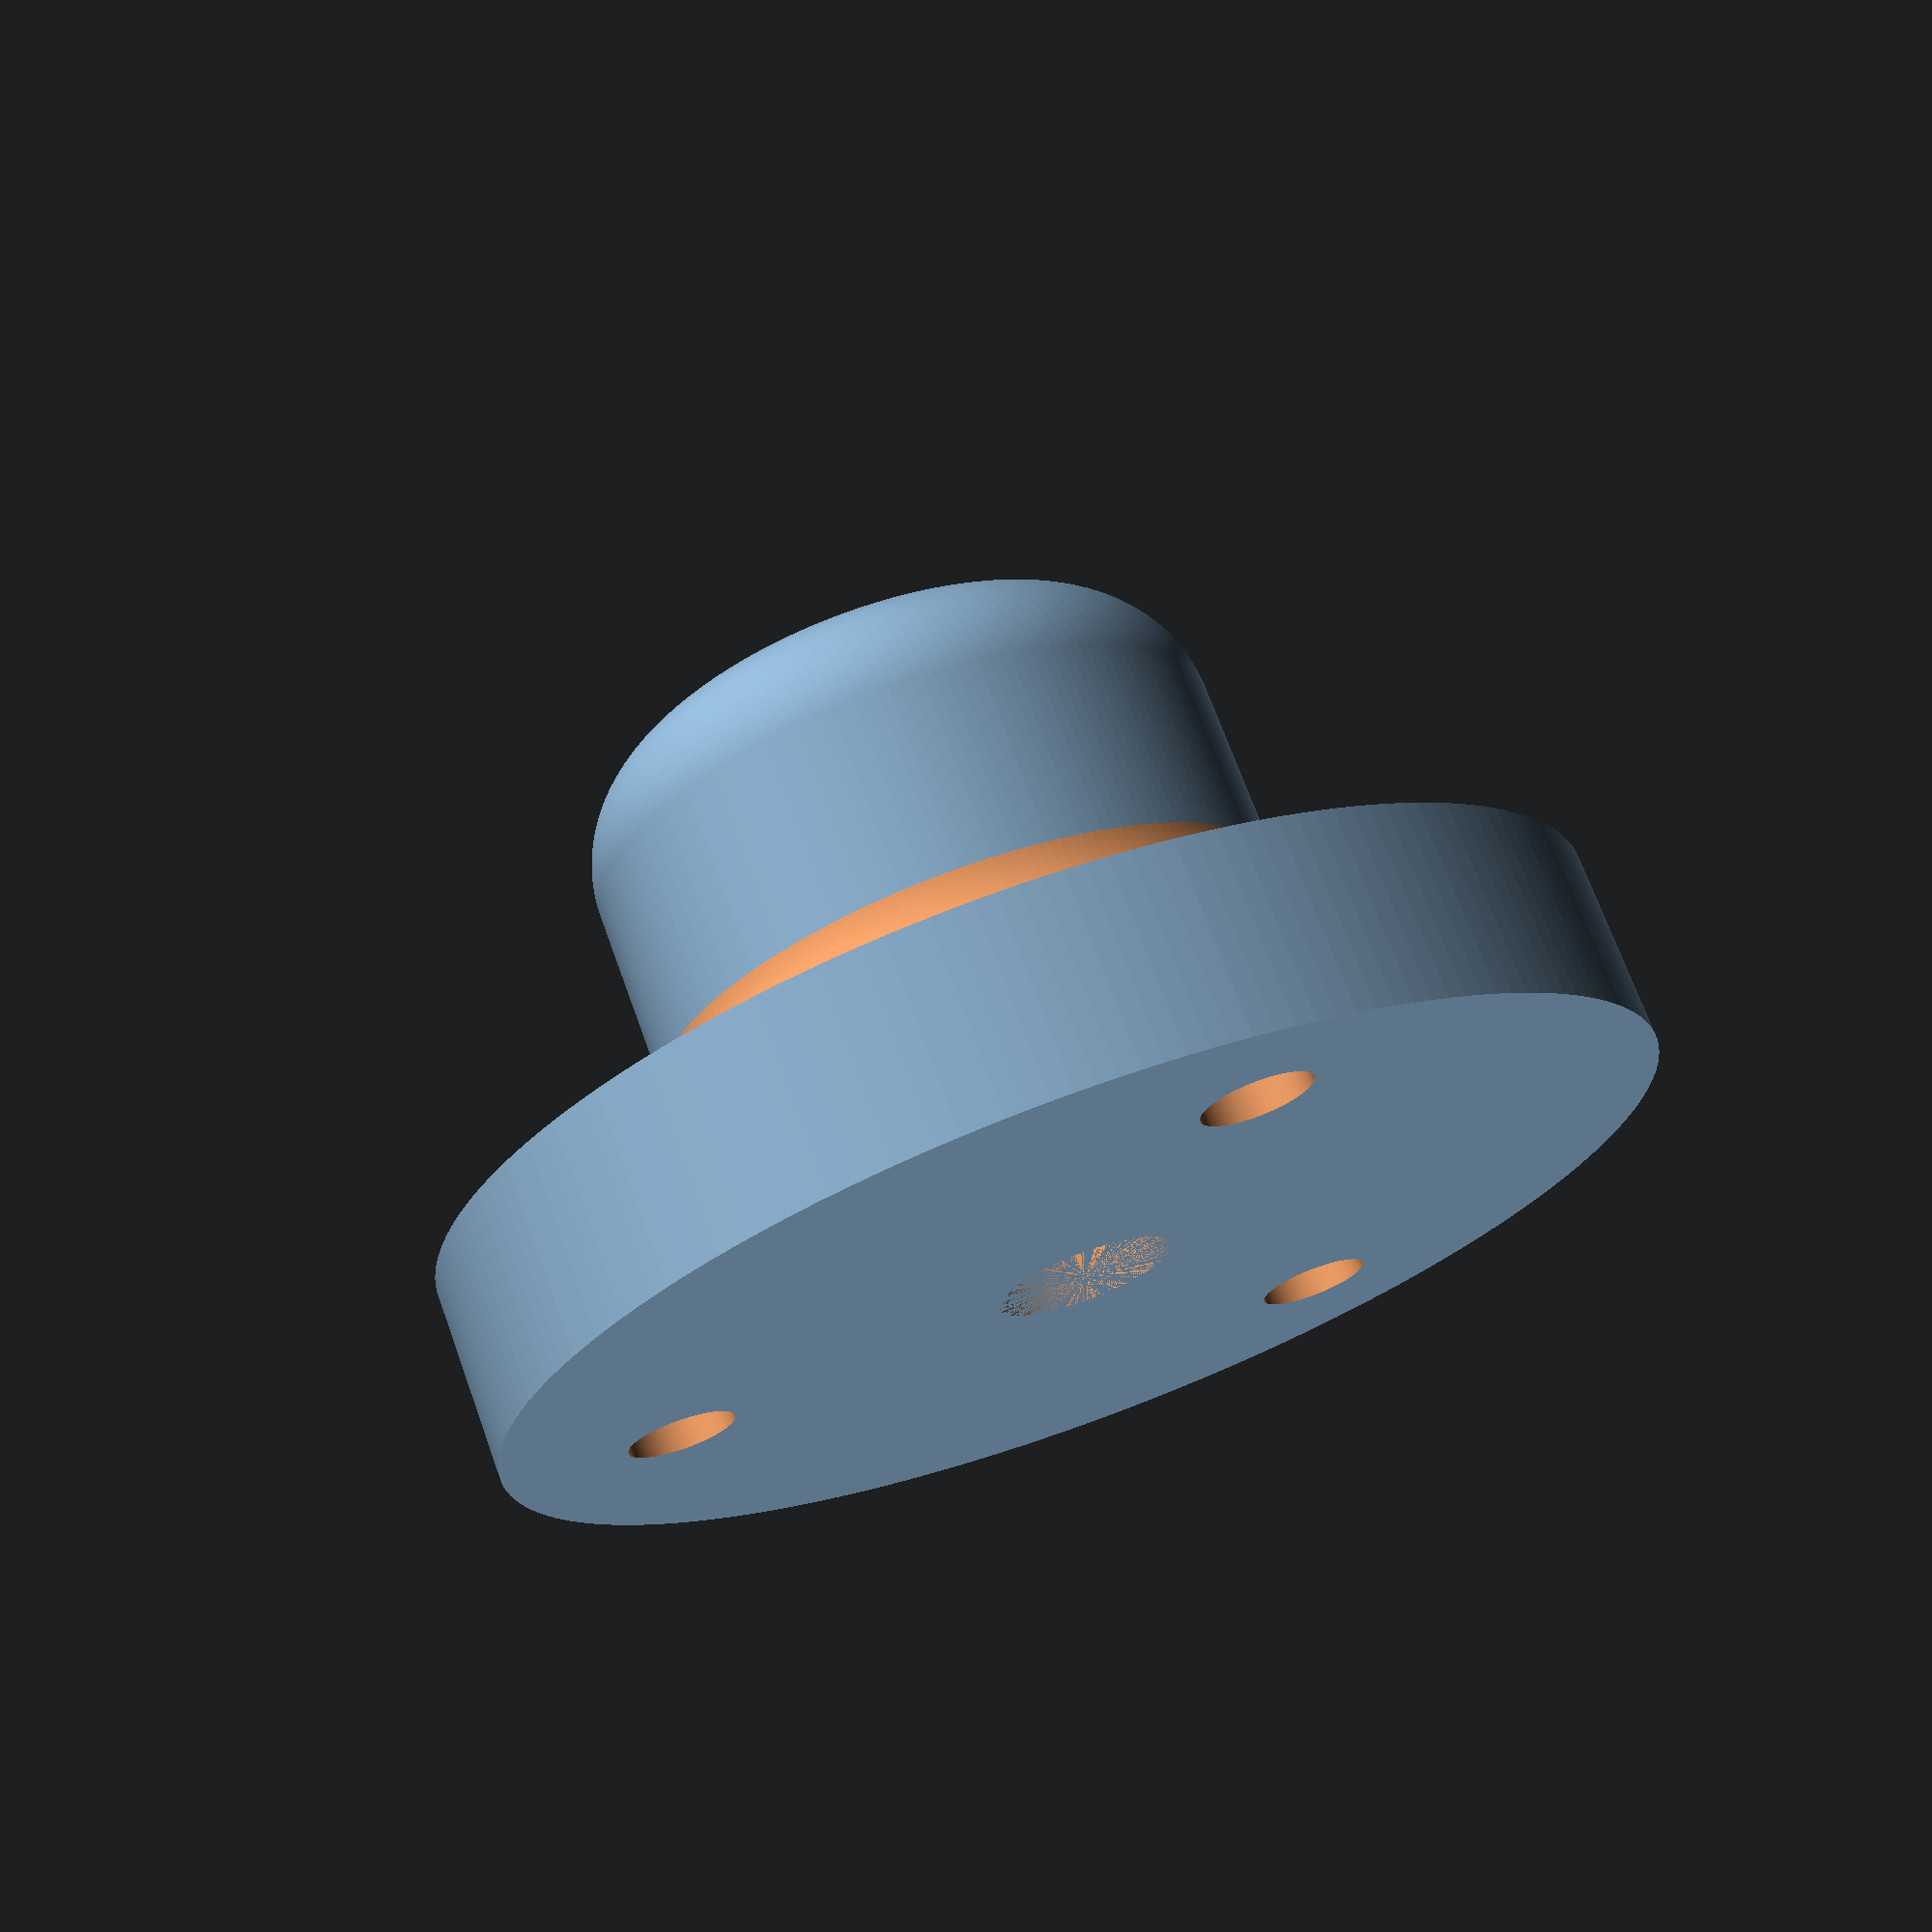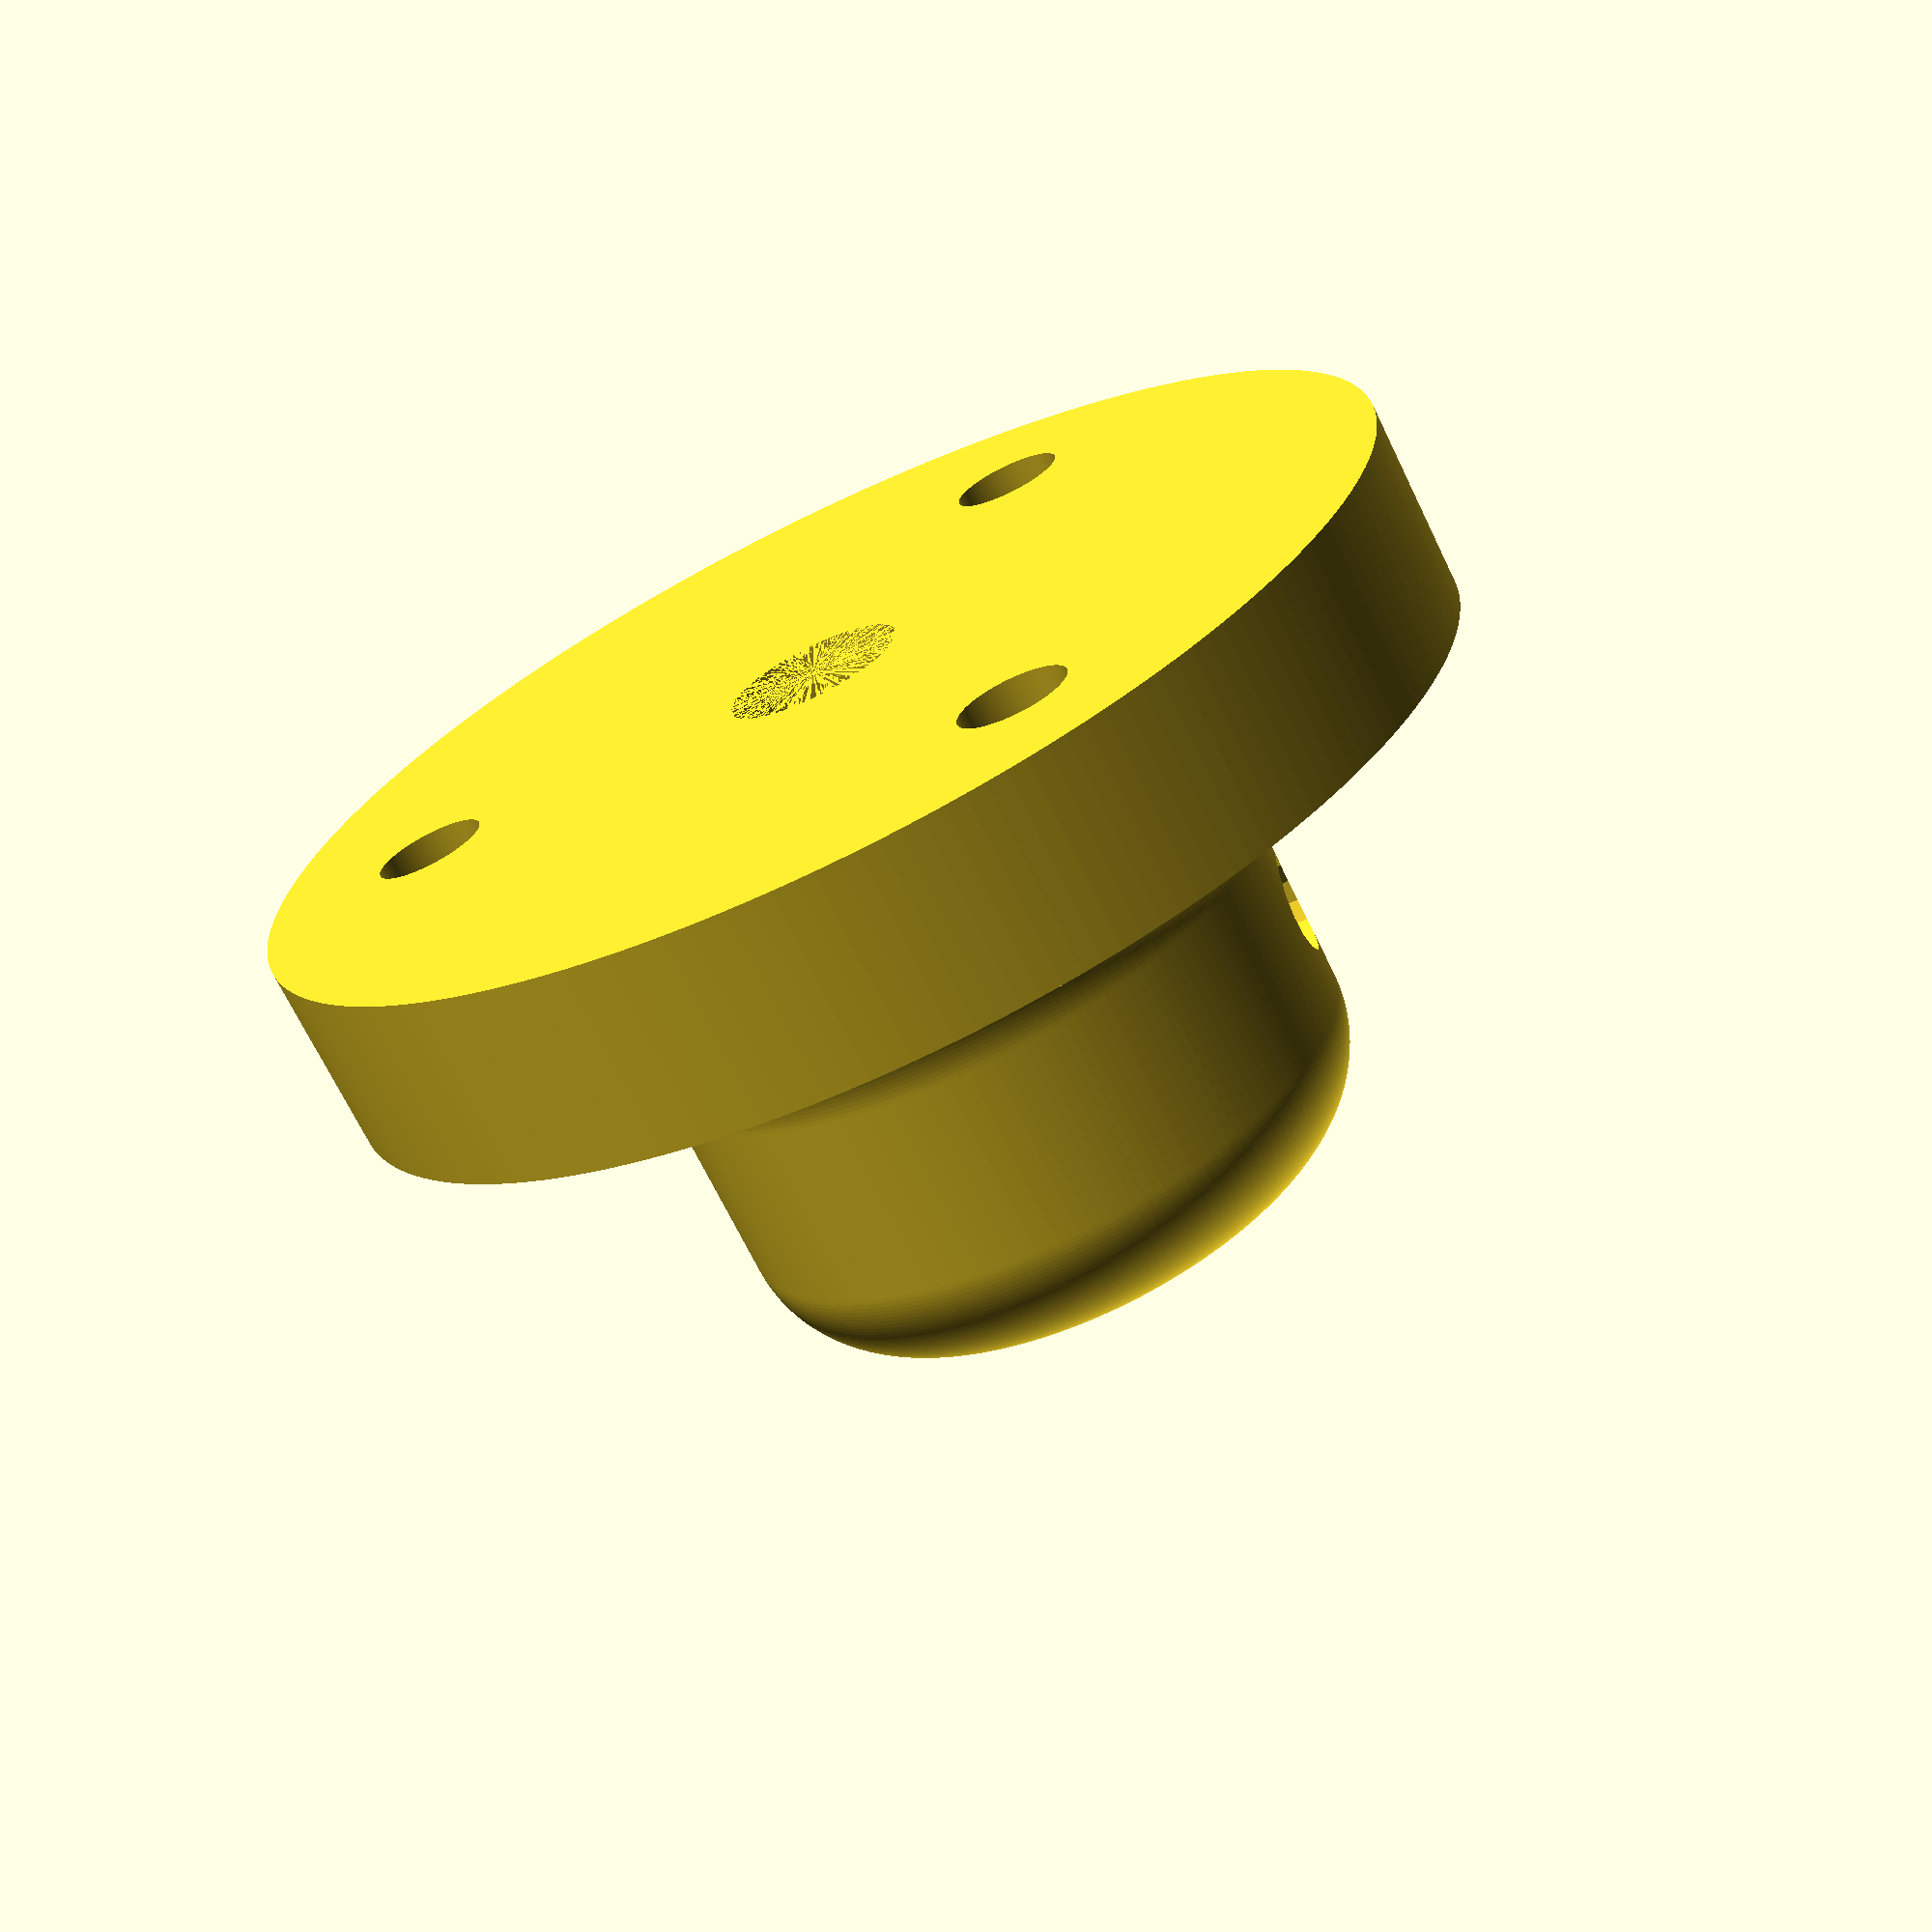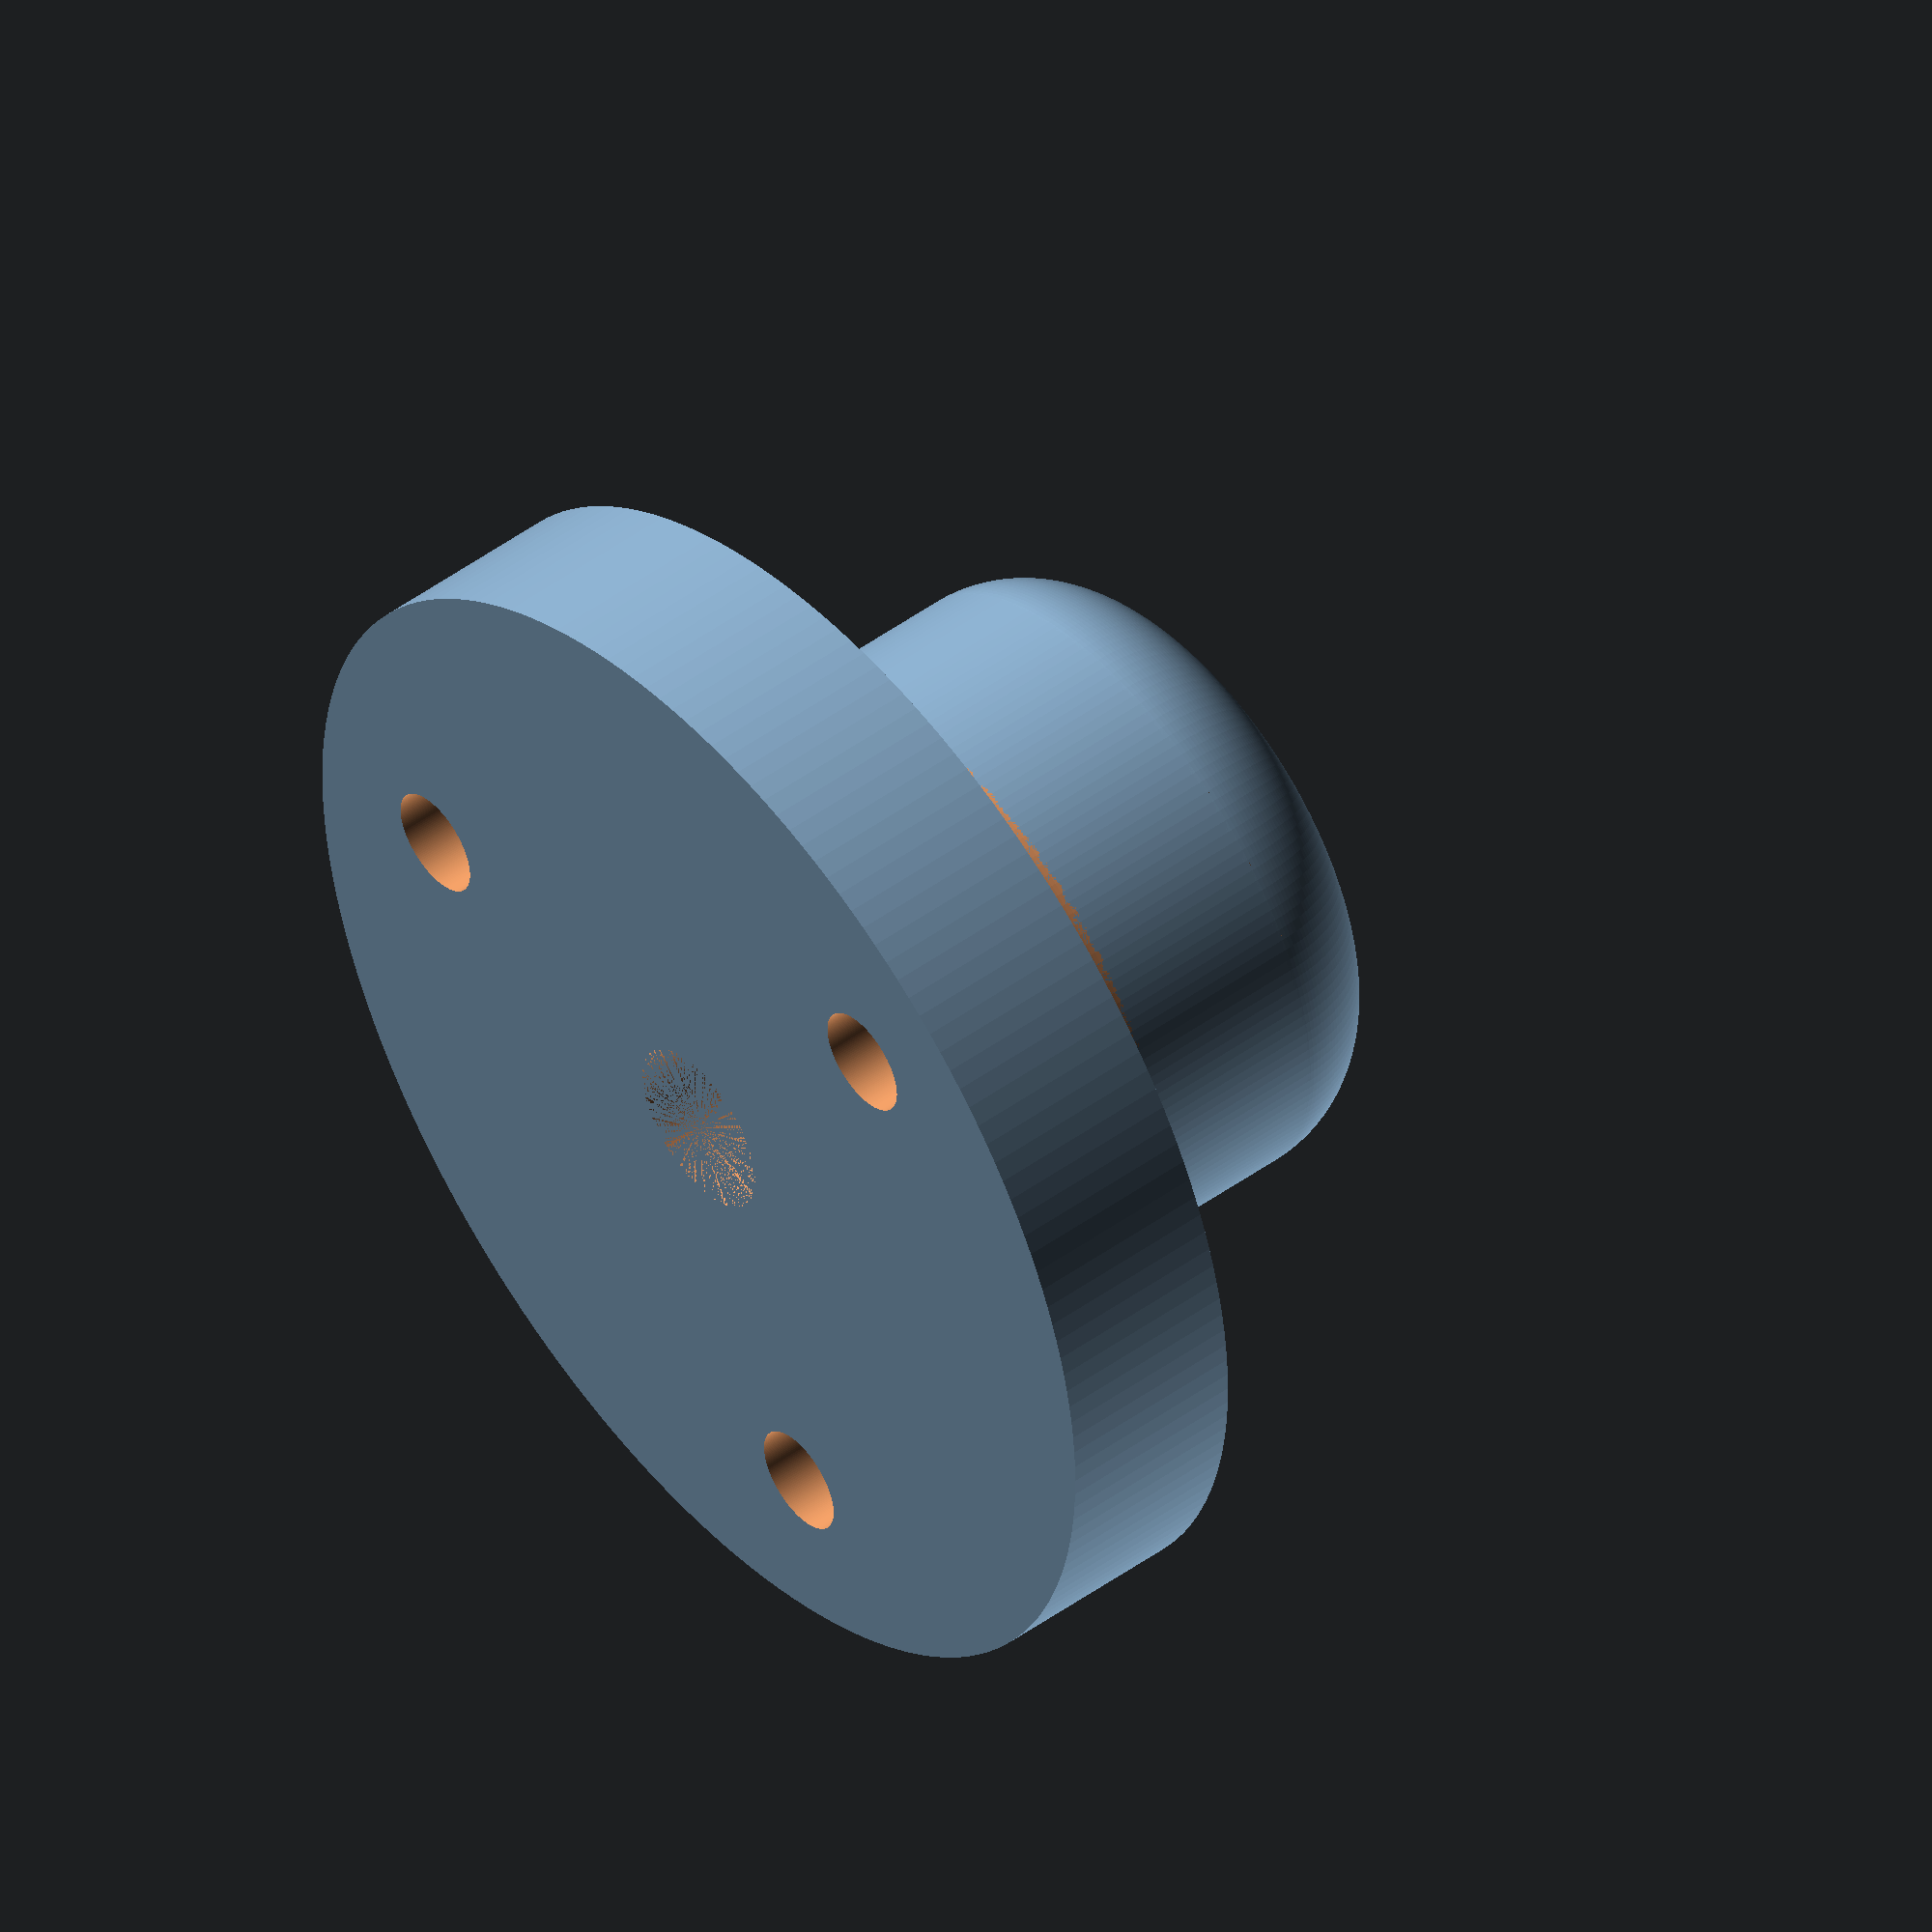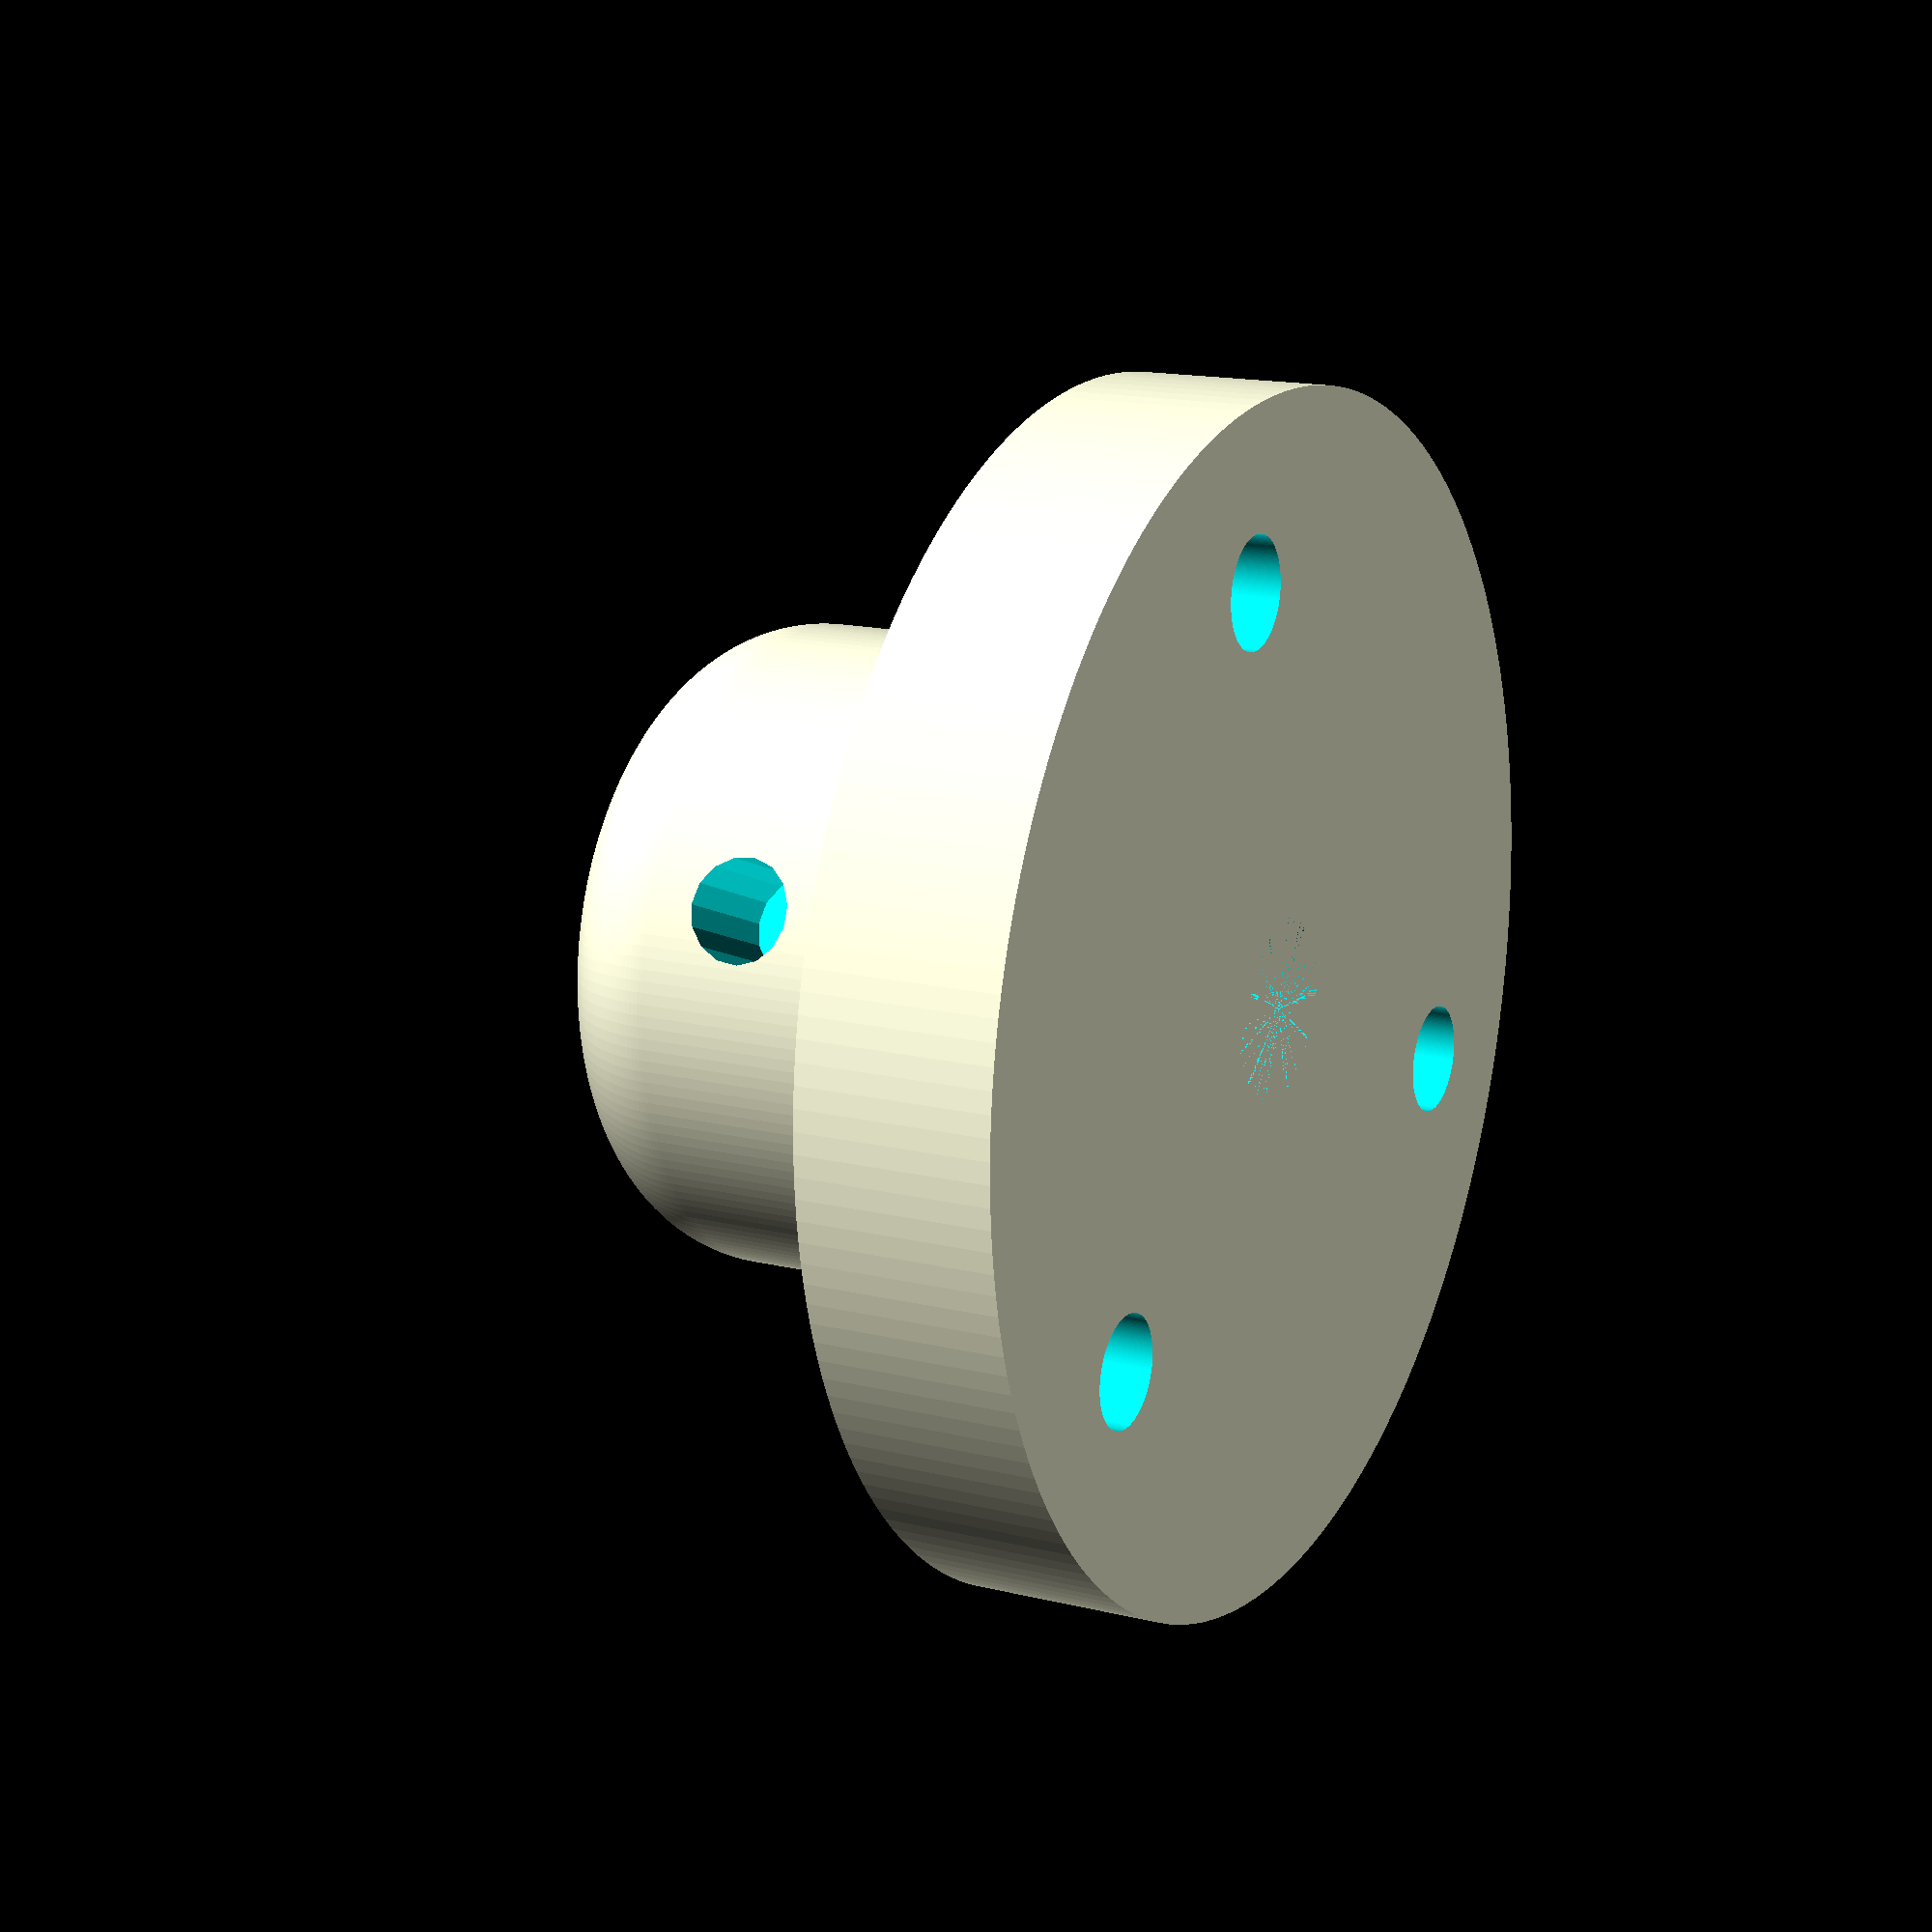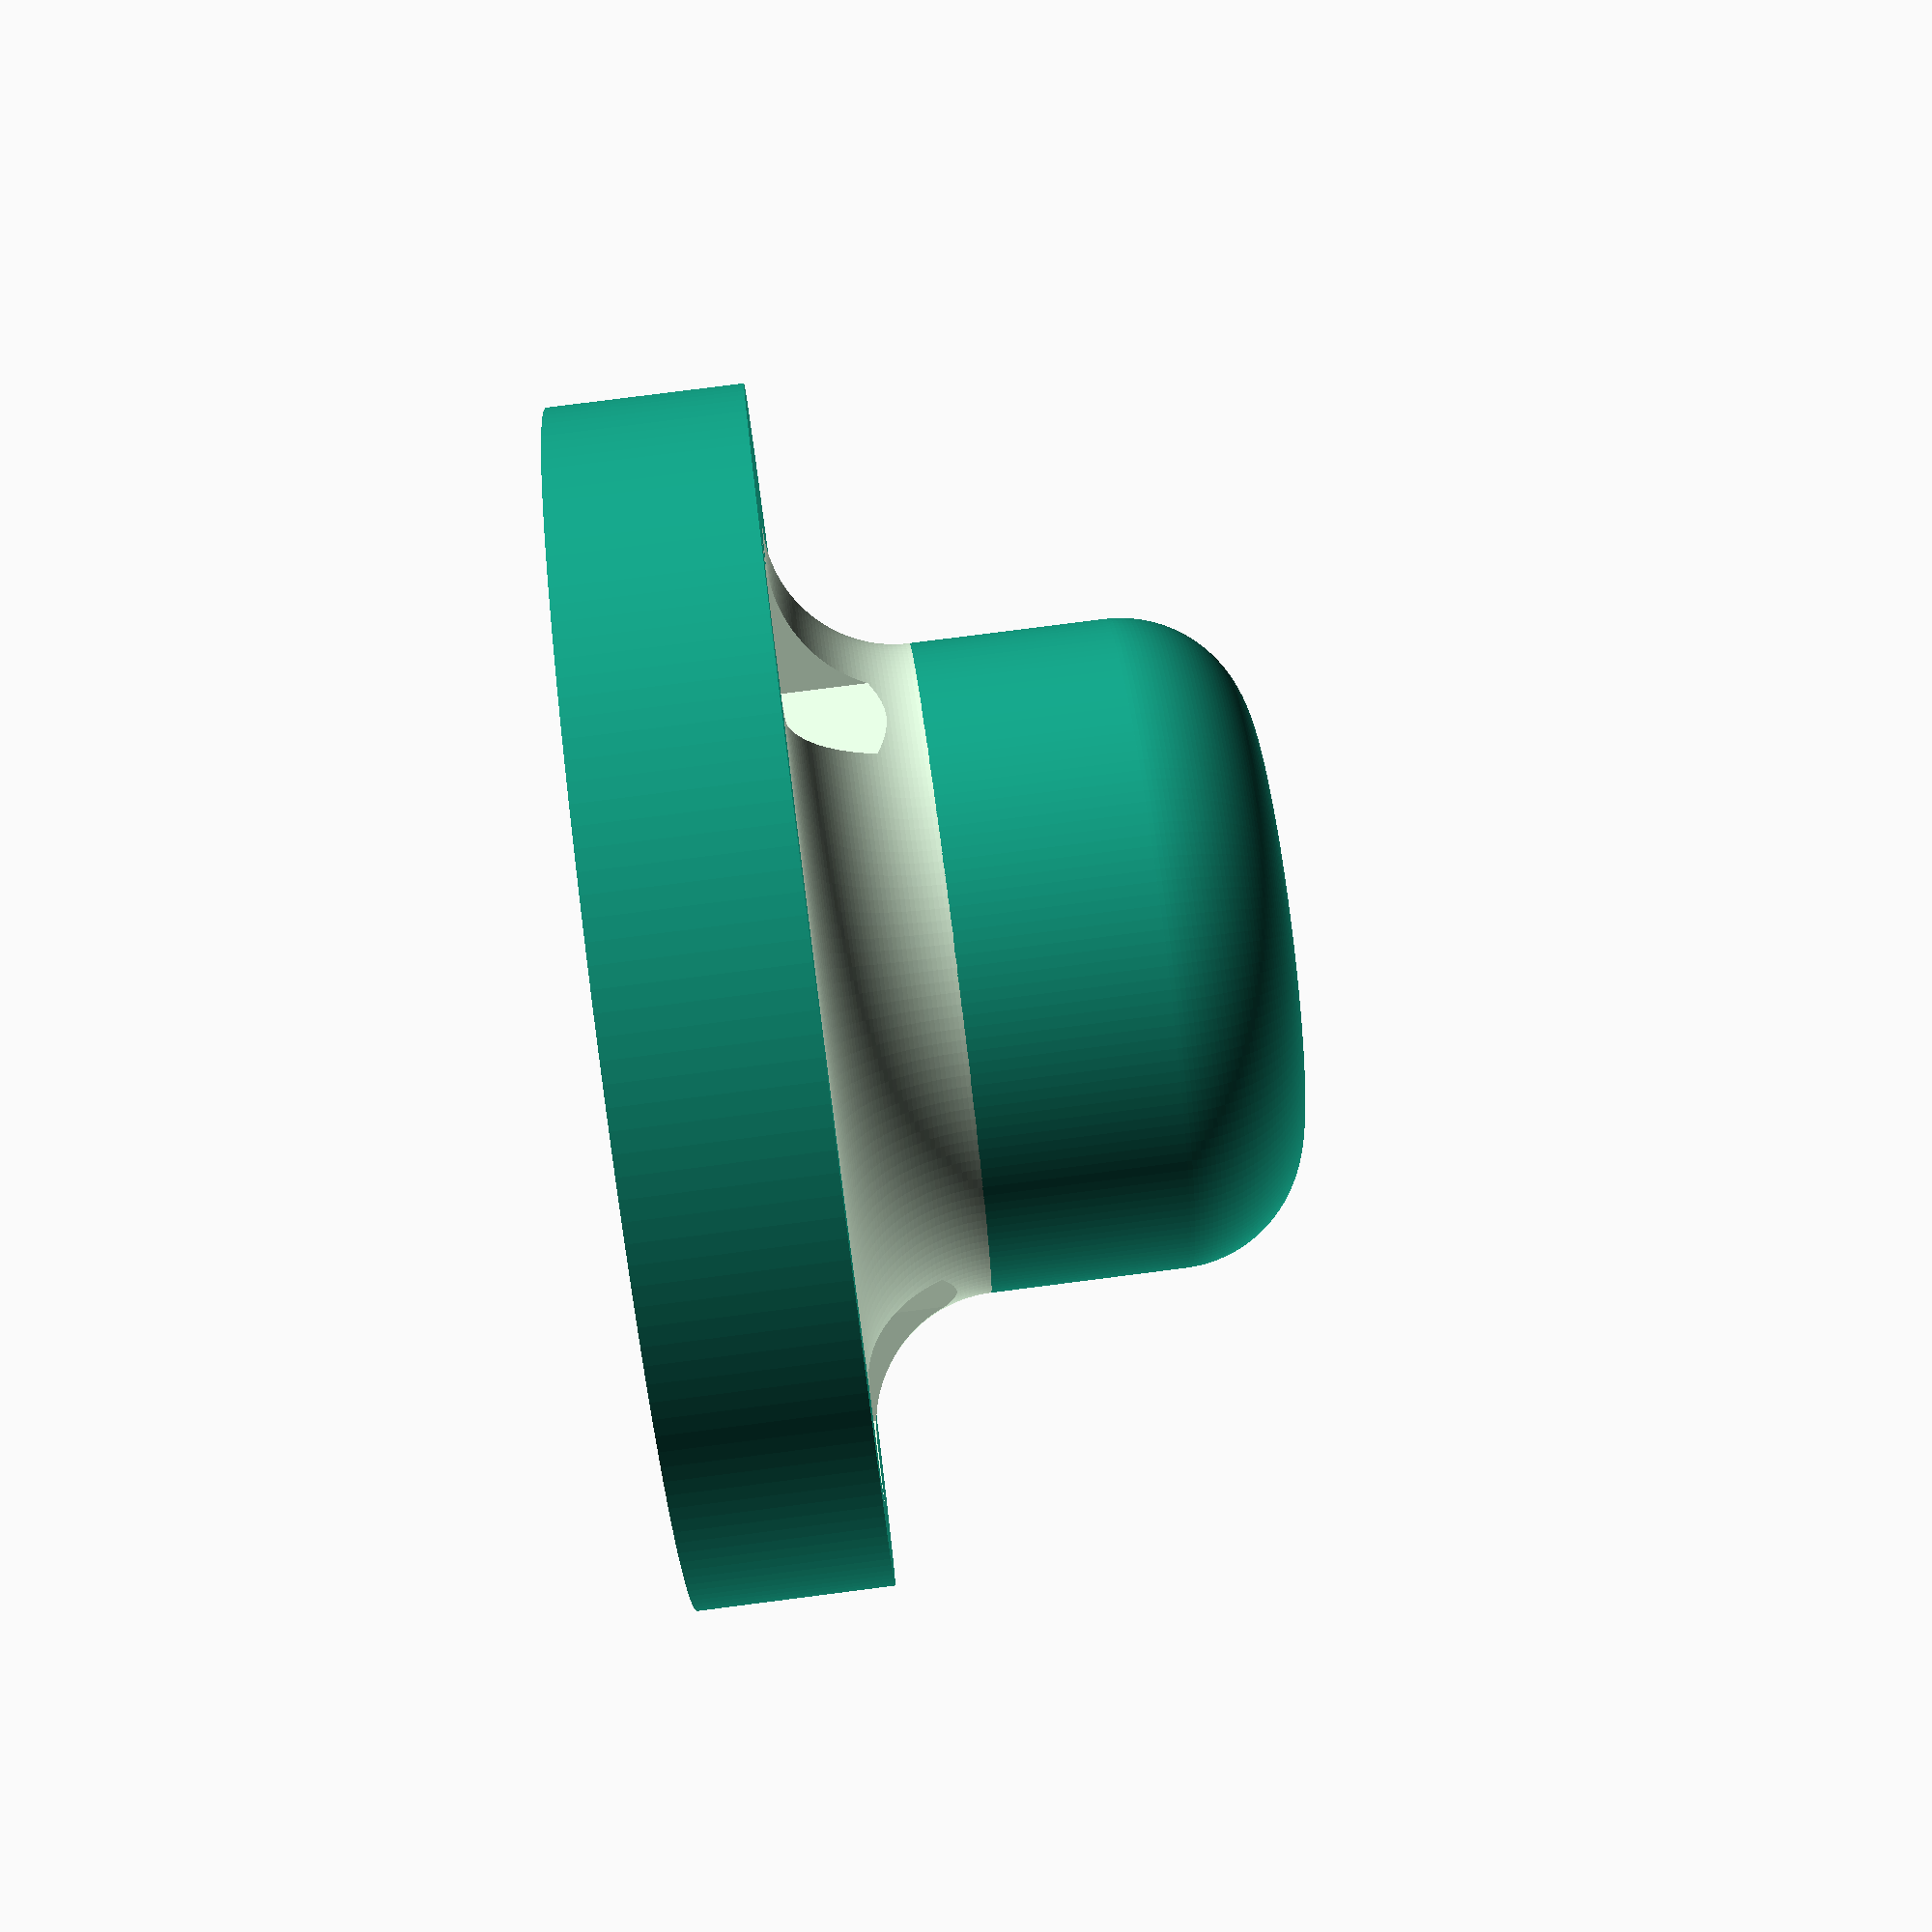
<openscad>
rMain=18.4;
hMain=6;
dHub = 20;
hHub = 14;
wheelHolesDistance=13;
$fn=180;


difference() {
    union(){
        cylinder(h=hMain, r=rMain, center=true);
        rotate([180, 0, 60]){
            translate([0, 0, (hHub + hMain)/2]){
                hub(hHub, dHub, 5.5, 5.1, 1, [6, 3], 3.2, -2, 0, 4, 4);
            }
        }
	}
	
	cylinder(h=hMain, r=2.75, center=true);
	wheelScrews(hMain+0.1, 2);
}





module wheelScrews(height, recess) {
	translate([wheelHolesDistance,0,0]){
		wheelScrew(height, recess);
	}
	rotate([0,0,120]){
		translate([wheelHolesDistance,0,0]){
			wheelScrew(height, recess);
		}
	}
	rotate([0,0,-120]){
		translate([wheelHolesDistance,0,0]){
			wheelScrew(height, recess);
		}
	}
}

module wheelScrew(height, recess){
	cylinder(r=1.7, h=height, center=true);
	translate([0,0,-height/2 - 100]){
        rotate([0, 0, 30]){
            cylinder(r=3.3, h=2*(recess + 100), center=true, $fn=6);
        }
	}		
}





// The hub (the part that holds the wheel onto the motor
module hub( height, 
            diameter, 
            boreDiameter, // The diameter of the motor shaft
            shaftFlatDiameter, // The diameter of the motor shaft at the flat, or shaftDiameter for no flat.
            nuts, // The number of set screws/nuts to render, spaced evenly around the shaft 
            nutSize, // Size [indiameter, thickness] of set screw nut. The depth is set automatically.
            setScrewDiameter, // The diameter of the set screw. 3 is the default for an M3 screw.
            setScrewNutOffset=0,	// The distance to offset the nut from the center of the material. -/+ = in/out
            hubZOffset=0, 
            baseFilletRadius=0, // The radius of the fillet (rounded part) between the hub and wheel.
            topFilletRadius=0, // The radius of the fillet (rounded part) at the top of the hub.
            chamferOnly=false, // Set to true to use chamfers (straight 45-degree angles) instead of fillets.
            hexbore=false // Make the bore a hex shaft vs a circle
) 
{

	hubWidth=(diameter-boreDiameter)/2;

	union() {	
		difference() {

			// Main hub shape
			union() {
				difference() {
					union() {
						cylinder( h=height, r=diameter/2, center=true );
			
						// First chamfer the base...
						rotate_extrude() 
							translate([diameter/2,-(height/2)-hubZOffset,0])
								polygon(points=[[0,0],[0,baseFilletRadius],[baseFilletRadius,0]]);
					}
			
					// Chamfer the top...
					rotate_extrude() 
						translate([diameter/2,height/2,0])				
							polygon(points=[[0.5,0.5],[-topFilletRadius-0.5,0.5],[0.5, -topFilletRadius-0.5]]);
			
					// Carve the bottom fillet from the chamfer
					if ( !chamferOnly ) { 
						rotate_extrude() {
							translate([(diameter/2)+baseFilletRadius,
								-(height-(2*baseFilletRadius))/2-hubZOffset,0]) {
								circle(r=baseFilletRadius);
							}
						}
					}
				}

				// Add the fillet back on top of the top chamfer 
				if (!chamferOnly) {
					rotate_extrude() {
						translate([
							(diameter/2)-topFilletRadius,
							(height-(2*topFilletRadius))/2,
							0])				
							circle(r=topFilletRadius);
					}
				}
			}
	
			// Remove the bore
			difference() {
				if (hexbore) {
					cylinder(r=boreDiameter/2/ cos(180/6),h=height+1,$fn=6, center=true);
            } else {
					difference(){
				   	cylinder( h=height+1, r=boreDiameter/2, center=true );
        				translate([(boreDiameter-shaftFlatDiameter+1)/2 + (boreDiameter/2) 
							- (boreDiameter - shaftFlatDiameter),0,0]) 
							cube( [boreDiameter-shaftFlatDiameter+1,boreDiameter,height+2], center=true );
					}
            } 
			}
			
	
			// Remove the captive nut
			for( i=[0:nuts-1] ) {
				if (hexbore) {
					rotate([ 0,0, (360/nuts)*i+30 ])
						translate([boreDiameter/2+(diameter-boreDiameter)/4 +setScrewNutOffset, 0, height/2 - (height+hubZOffset)/2]) {
							rotate([0,-90,0]) {
								captiveNut( nutSize, setScrewDiameter, depth=height/2+1, holeLengthTop=hubWidth/2+setScrewNutOffset
									+(boreDiameter-shaftFlatDiameter), holeLengthBottom=hubWidth+baseFilletRadius-setScrewNutOffset);
							}
						} 
				} else {
					rotate([ 0,0, (360/nuts)*i ])
						translate([boreDiameter/2+(diameter-boreDiameter)/4 +setScrewNutOffset,	0, height/2 - (height+hubZOffset)/2]) {
							rotate([0,-90,0]) { 
								captiveNut( nutSize, setScrewDiameter, depth=height/2+1, holeLengthTop=hubWidth/2+setScrewNutOffset
									+(boreDiameter-shaftFlatDiameter), holeLengthBottom=hubWidth+baseFilletRadius-setScrewNutOffset);
							}
						} 
				}
			}
		}
	}
}


// This is the captive nut module  
module captiveNut( nutSize, setScrewHoleDiameter=3, 
	depth=10, holeLengthTop=5, holeLengthBottom=5 )
{
	render()
	union() {
		nut( nutSize ); 
	
		if ( depth > 0 ) 
			translate([depth/2,0,0]) 
				cube( [depth, nutSize[0], nutSize[1]], center=true );
	
		translate([0,0,-(nutSize[1]/2)-holeLengthBottom]) 
			cylinder(r=setScrewHoleDiameter/2, h=nutSize[1]+holeLengthTop+holeLengthBottom, $fn=15);
	}
}

// nutSize = [inDiameter,thickness]
module nut( nutSize ) { 
	side = nutSize[0] * tan( 180/6 );
	if ( nutSize[0] * nutSize[1] != 0 ) {
		for ( i = [0 : 2] ) {
			rotate( i*120, [0, 0, 1]) 
				cube( [side, nutSize[0], nutSize[1]], center=true );
		}
	}
}
</openscad>
<views>
elev=289.7 azim=171.6 roll=340.1 proj=p view=solid
elev=249.0 azim=240.1 roll=154.2 proj=p view=wireframe
elev=131.0 azim=7.9 roll=128.8 proj=o view=solid
elev=165.1 azim=80.8 roll=242.0 proj=p view=solid
elev=280.8 azim=232.8 roll=82.7 proj=p view=wireframe
</views>
